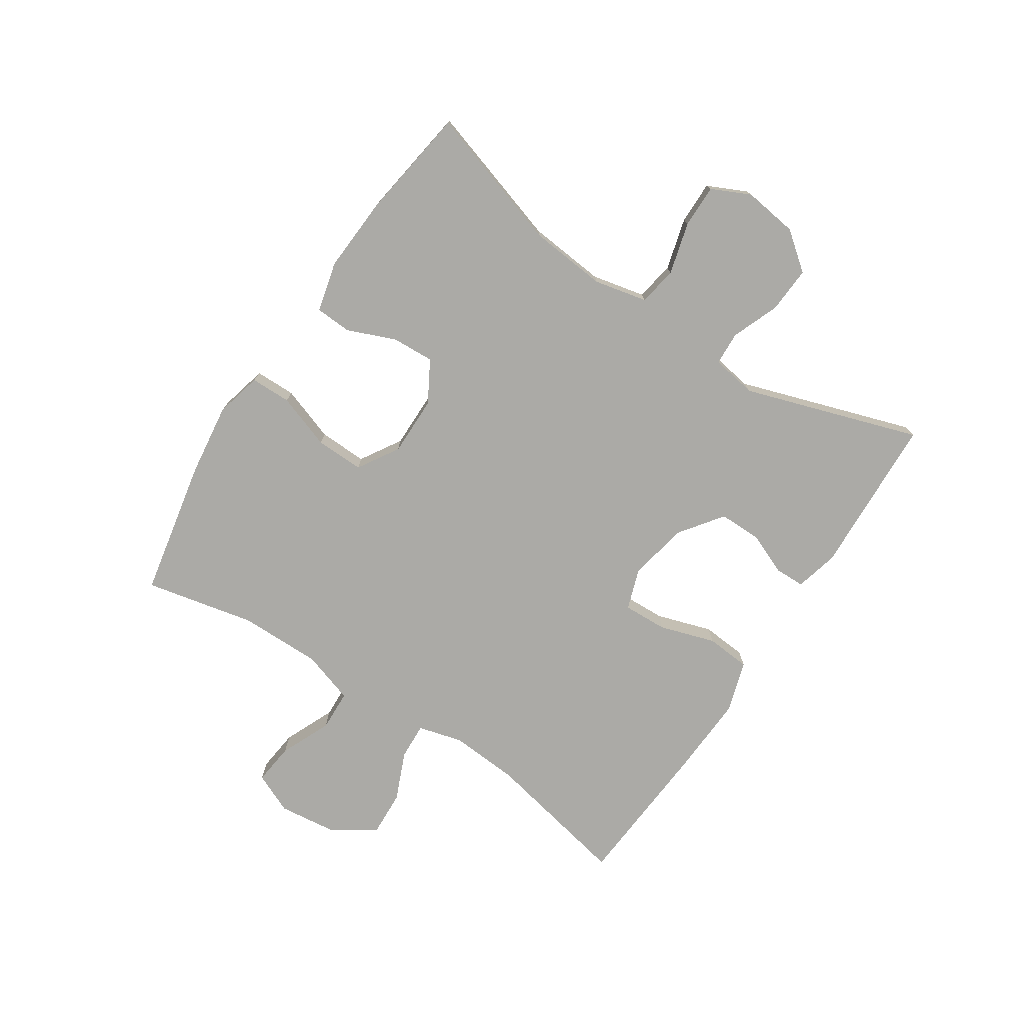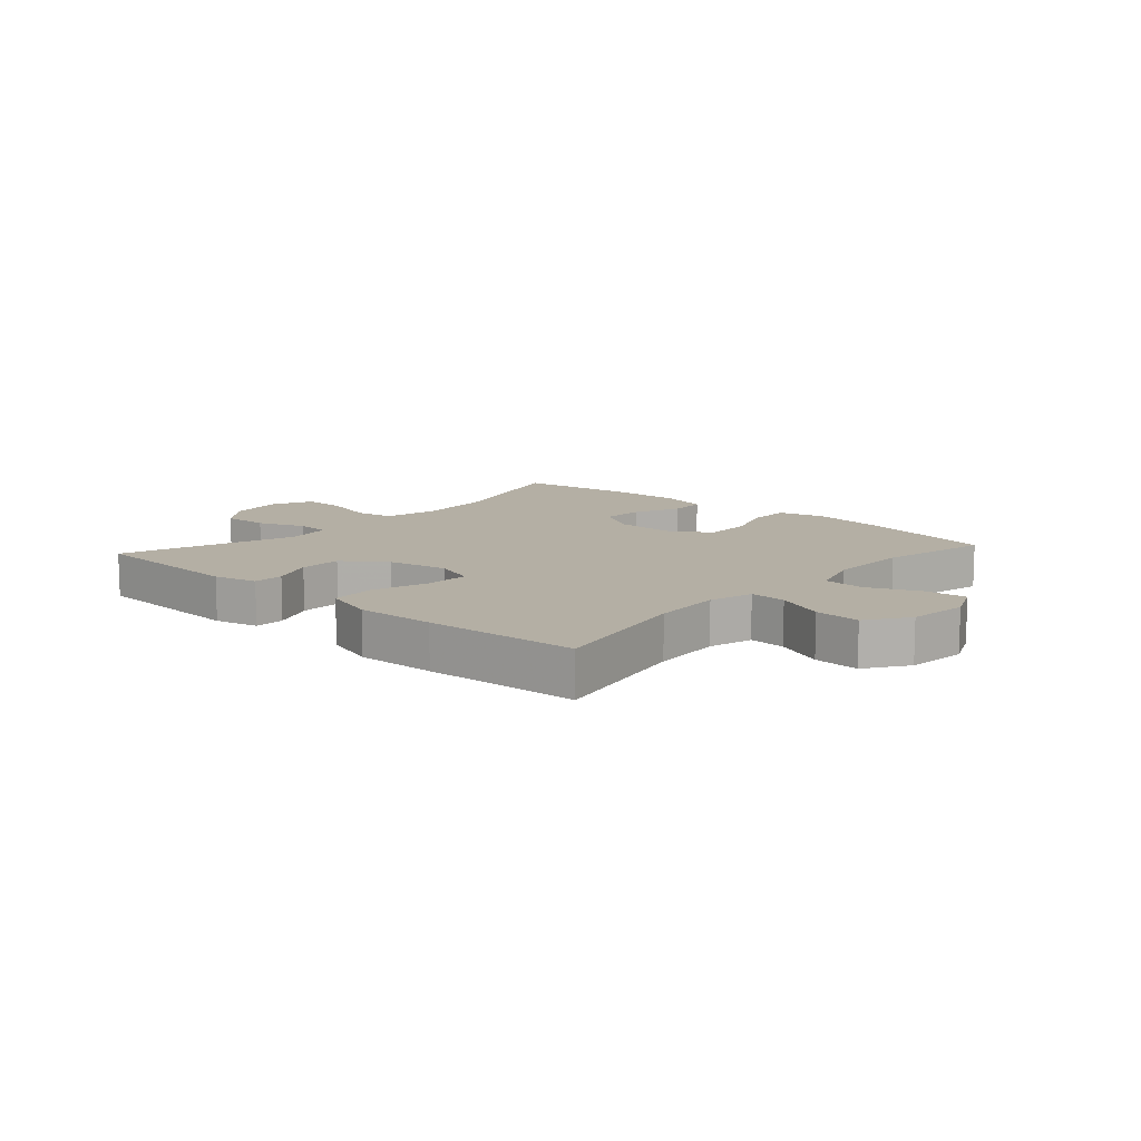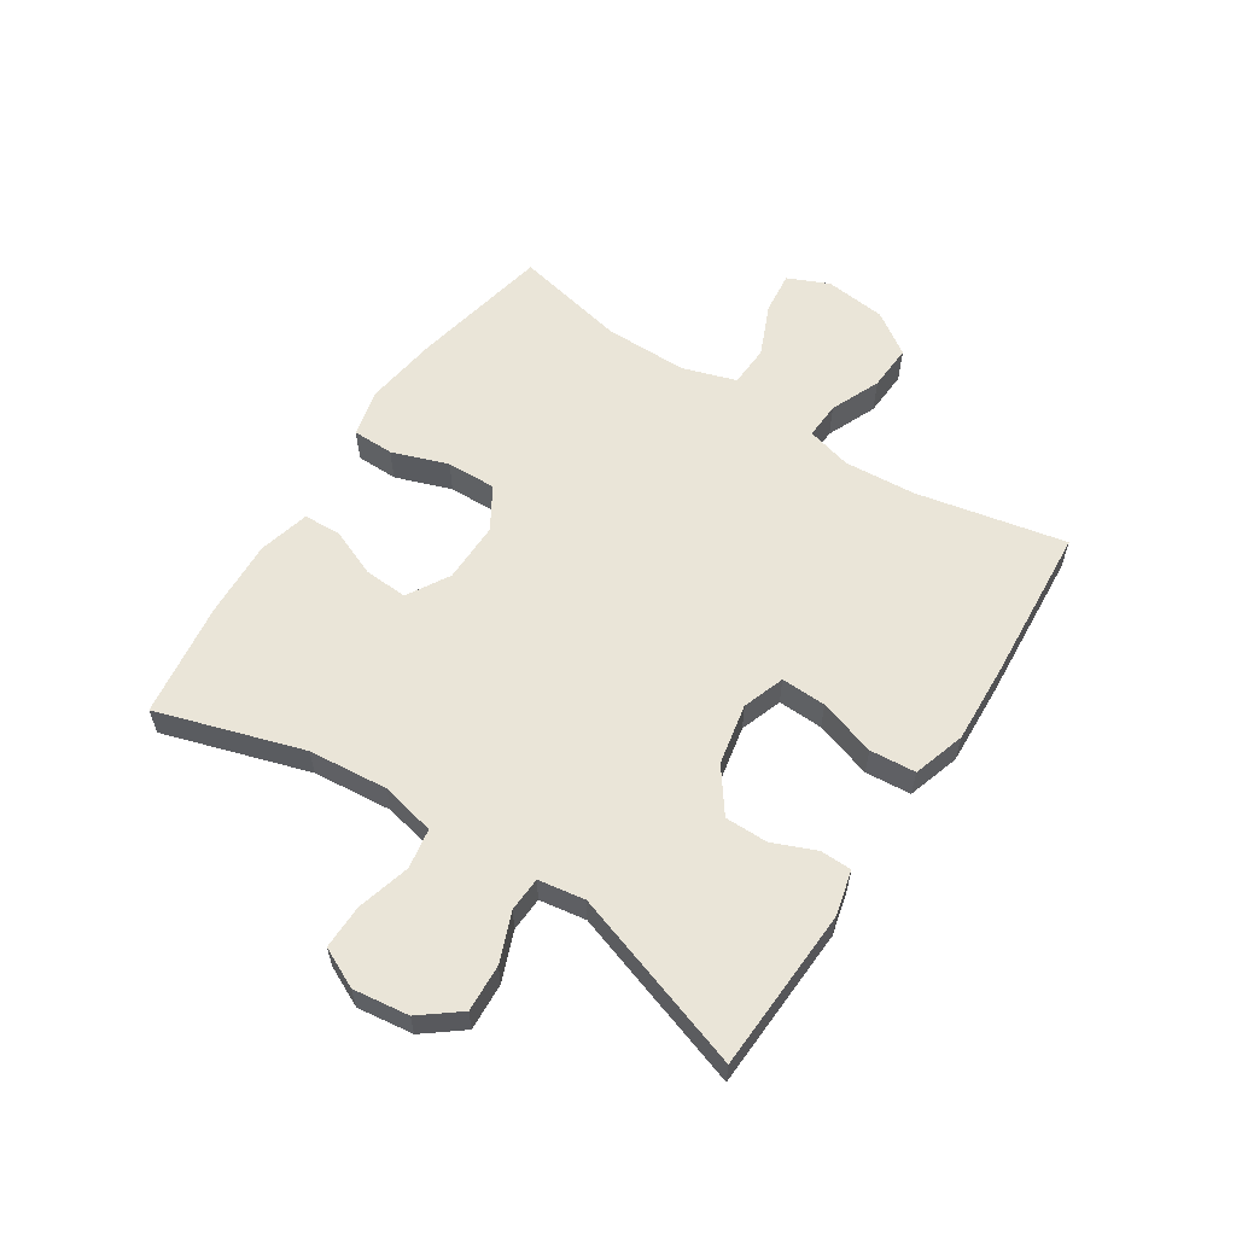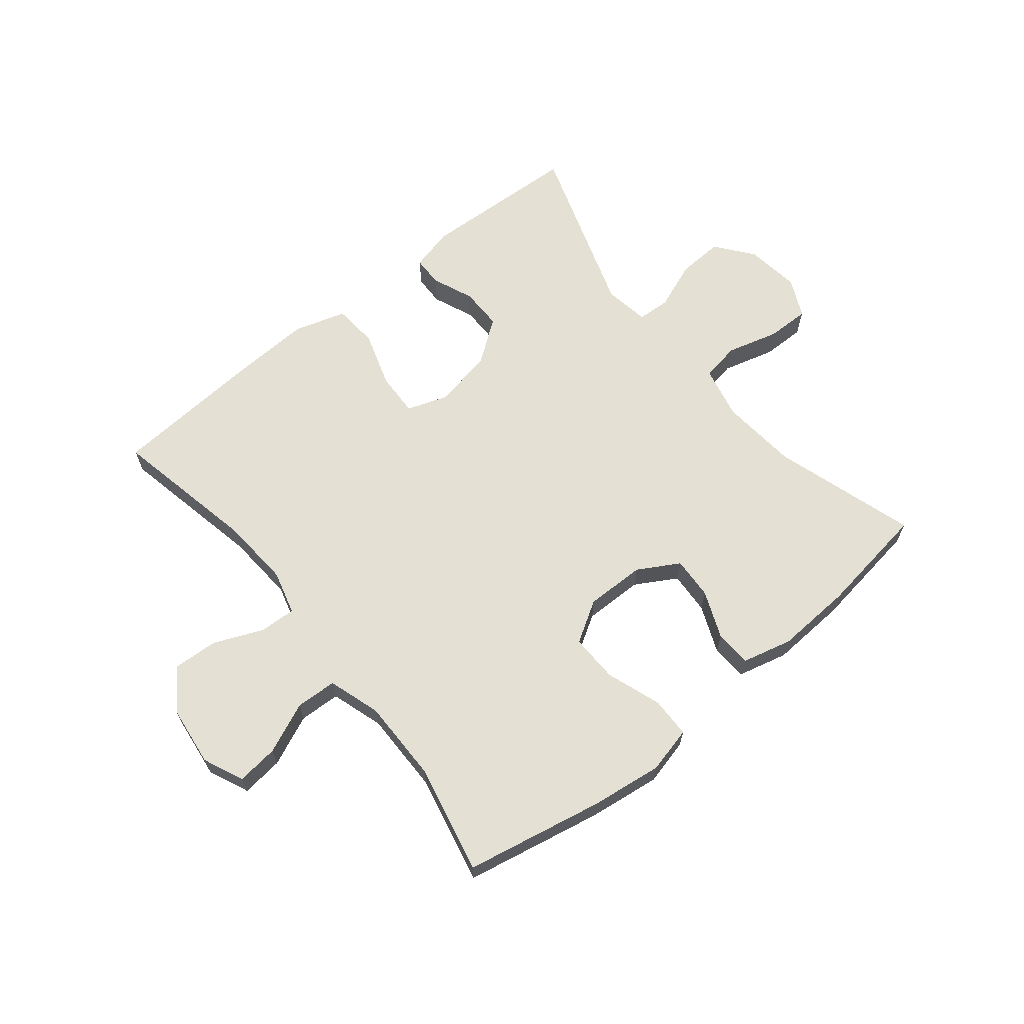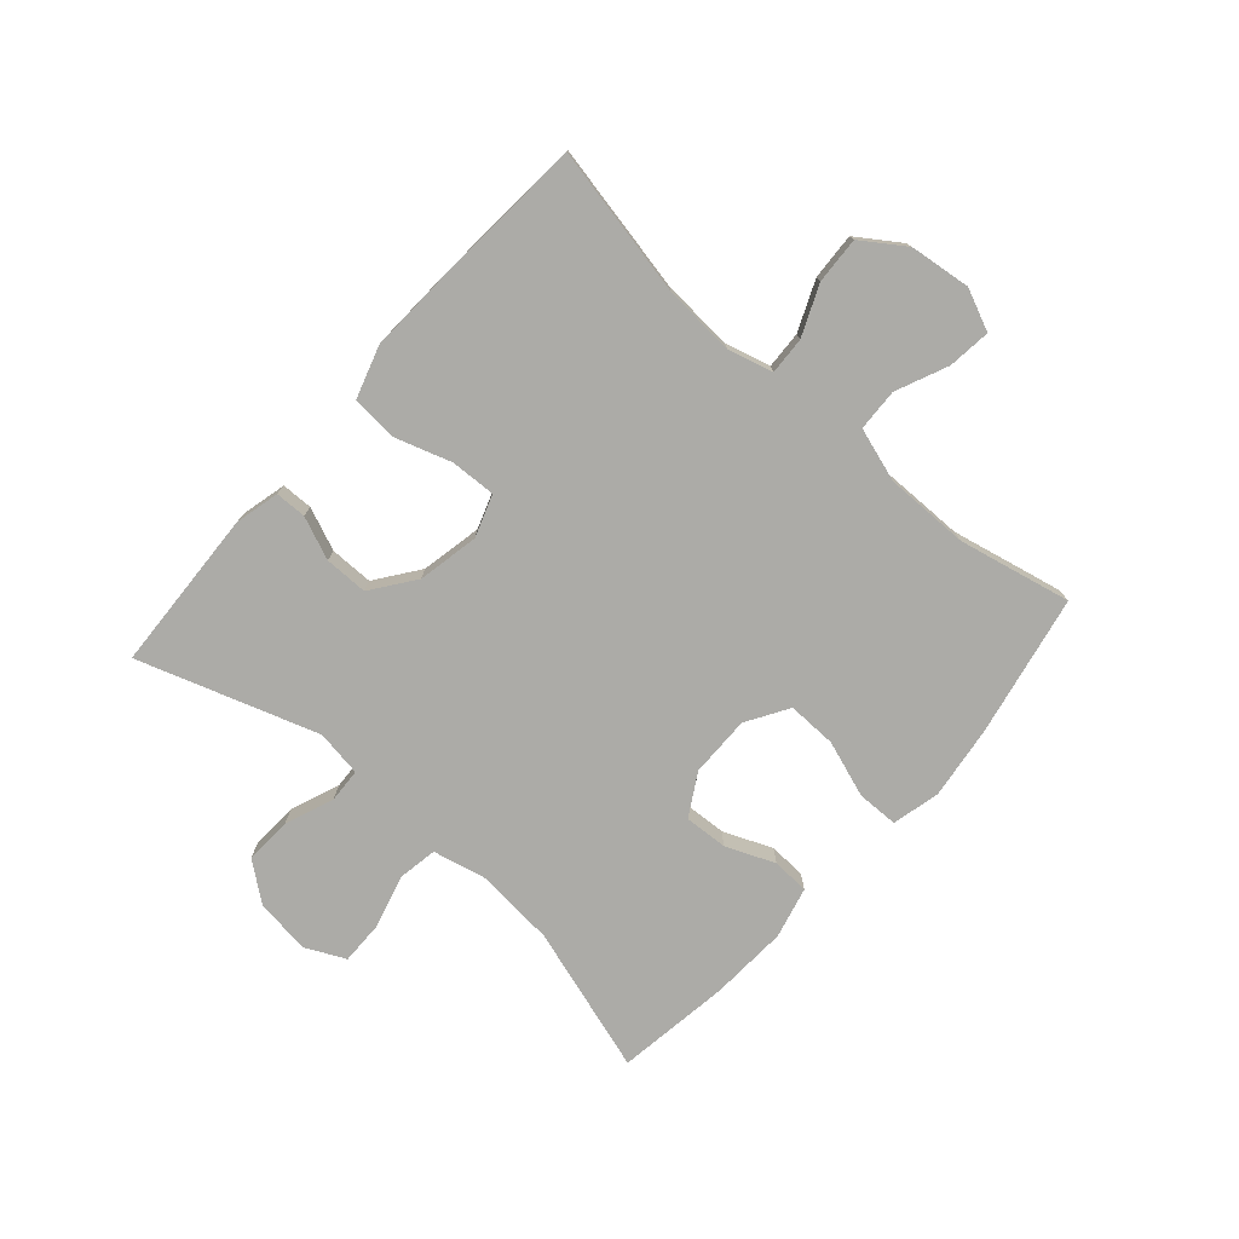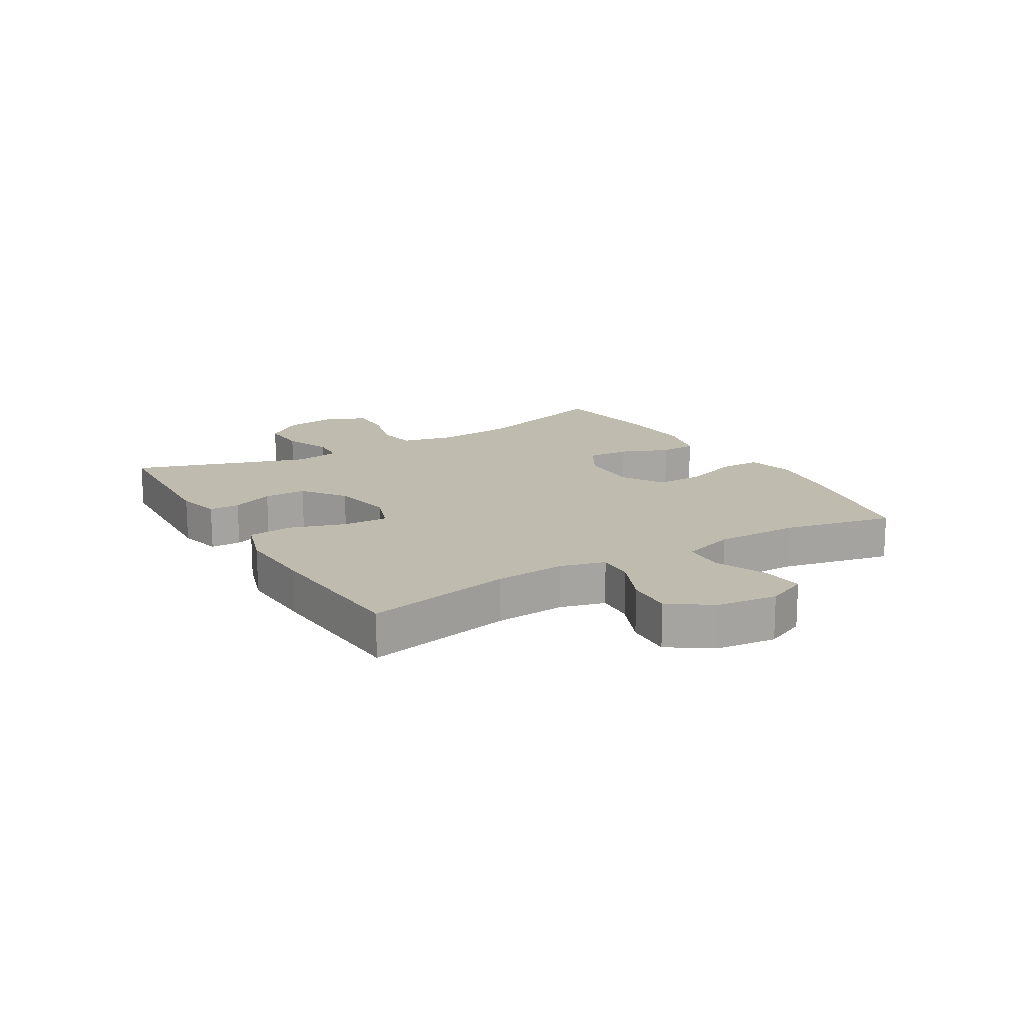
<metadata>
{"format":"obj","ext":"obj","renderer":"f3d","projection":"perspective","resolution":1024,"background":"white","views":[{"elev":-75.7,"azim":-123.5,"up":"+Y"},{"elev":11.3,"azim":41.9,"up":"+Y"},{"elev":58.9,"azim":-57.0,"up":"+Y"},{"elev":65.2,"azim":141.0,"up":"+Y"},{"elev":-76.3,"azim":48.6,"up":"+Y"},{"elev":16.0,"azim":59.2,"up":"+Y"}]}
</metadata>
<code>
v 0.5 0.07 -0.5
v 0.269 0.07 -0.546
v 0.148 0.07 -0.562
v 0.07 0.07 -0.543
v 0.069 0.07 -0.475
v 0.101 0.07 -0.383
v 0.103 0.07 -0.302
v 0.034 0.07 -0.26
v -0.066 0.07 -0.261
v -0.135 0.07 -0.301
v -0.131 0.07 -0.372
v -0.098 0.07 -0.452
v -0.101 0.07 -0.513
v -0.185 0.07 -0.534
v -0.313 0.07 -0.527
v -0.5 0.07 -0.5
v -0.426 0.07 -0.261
v -0.414 0.07 -0.131
v -0.434 0.07 -0.042
v -0.499 0.07 -0.031
v -0.586 0.07 -0.055
v -0.658 0.07 -0.056
v -0.689 0.07 0.009
v -0.677 0.07 0.1
v -0.628 0.07 0.163
v -0.551 0.07 0.159
v -0.471 0.07 0.128
v -0.415 0.07 0.131
v -0.403 0.07 0.207
v -0.5 0.07 0.5
v -0.233 0.07 0.513
v -0.16 0.07 0.495
v -0.159 0.07 0.444
v -0.188 0.07 0.374
v -0.188 0.07 0.303
v -0.117 0.07 0.251
v -0.017 0.07 0.231
v 0.052 0.07 0.255
v 0.049 0.07 0.329
v 0.019 0.07 0.422
v 0.025 0.07 0.497
v 0.111 0.07 0.524
v 0.243 0.07 0.518
v 0.5 0.07 0.5
v 0.45 0.07 0.255
v 0.442 0.07 0.138
v 0.462 0.07 0.064
v 0.523 0.07 0.067
v 0.605 0.07 0.102
v 0.681 0.07 0.106
v 0.729 0.07 0.036
v 0.741 0.07 -0.064
v 0.711 0.07 -0.132
v 0.641 0.07 -0.124
v 0.556 0.07 -0.087
v 0.487 0.07 -0.09
v 0.459 0.07 -0.178
v 0.46 0.07 -0.316
v 0.5 0 -0.5
v 0.269 0 -0.546
v 0.148 0 -0.562
v 0.07 0 -0.543
v 0.069 0 -0.475
v 0.101 0 -0.383
v 0.103 0 -0.302
v 0.034 0 -0.26
v -0.066 0 -0.261
v -0.135 0 -0.301
v -0.131 0 -0.372
v -0.098 0 -0.452
v -0.101 0 -0.513
v -0.185 0 -0.534
v -0.313 0 -0.527
v -0.5 0 -0.5
v -0.426 0 -0.261
v -0.414 0 -0.131
v -0.434 0 -0.042
v -0.499 0 -0.031
v -0.586 0 -0.055
v -0.658 0 -0.056
v -0.689 0 0.009
v -0.677 0 0.1
v -0.628 0 0.163
v -0.551 0 0.159
v -0.471 0 0.128
v -0.415 0 0.131
v -0.403 0 0.207
v -0.5 0 0.5
v -0.233 0 0.513
v -0.16 0 0.495
v -0.159 0 0.444
v -0.188 0 0.374
v -0.188 0 0.303
v -0.117 0 0.251
v -0.017 0 0.231
v 0.052 0 0.255
v 0.049 0 0.329
v 0.019 0 0.422
v 0.025 0 0.497
v 0.111 0 0.524
v 0.243 0 0.518
v 0.5 0 0.5
v 0.45 0 0.255
v 0.442 0 0.138
v 0.462 0 0.064
v 0.523 0 0.067
v 0.605 0 0.102
v 0.681 0 0.106
v 0.729 0 0.036
v 0.741 0 -0.064
v 0.711 0 -0.132
v 0.641 0 -0.124
v 0.556 0 -0.087
v 0.487 0 -0.09
v 0.459 0 -0.178
v 0.46 0 -0.316
f 52 53 54 55
f 52 55 56
f 51 52 56
f 48 49 50 51
f 47 48 51 56
f 46 47 56 57
f 42 43 44 45
f 42 45 46
f 39 40 41 42
f 38 39 42 46
f 37 38 46 57
f 31 32 33 34
f 29 30 31 34
f 28 29 34 35
f 24 25 26 27
f 24 27 28
f 23 24 28
f 20 21 22 23
f 19 20 23 28
f 18 19 28 35
f 14 15 16 17
f 11 12 13 14
f 10 11 14 17
f 9 10 17 18
f 3 4 5 6
f 3 6 7
f 58 1 2 3
f 58 3 7
f 36 37 57 58
f 36 58 7 8
f 18 35 36
f 8 9 18 36
f 113 112 111 110
f 114 113 110
f 114 110 109
f 109 108 107 106
f 114 109 106 105
f 115 114 105 104
f 103 102 101 100
f 104 103 100
f 100 99 98 97
f 104 100 97 96
f 115 104 96 95
f 92 91 90 89
f 92 89 88 87
f 93 92 87 86
f 85 84 83 82
f 86 85 82
f 86 82 81
f 81 80 79 78
f 86 81 78 77
f 93 86 77 76
f 75 74 73 72
f 72 71 70 69
f 75 72 69 68
f 76 75 68 67
f 64 63 62 61
f 65 64 61
f 61 60 59 116
f 65 61 116
f 116 115 95 94
f 66 65 116 94
f 94 93 76
f 94 76 67 66
f 1 59 60 2
f 2 60 61 3
f 3 61 62 4
f 4 62 63 5
f 5 63 64 6
f 6 64 65 7
f 7 65 66 8
f 8 66 67 9
f 9 67 68 10
f 10 68 69 11
f 11 69 70 12
f 12 70 71 13
f 13 71 72 14
f 14 72 73 15
f 15 73 74 16
f 16 74 75 17
f 17 75 76 18
f 18 76 77 19
f 19 77 78 20
f 20 78 79 21
f 21 79 80 22
f 22 80 81 23
f 23 81 82 24
f 24 82 83 25
f 25 83 84 26
f 26 84 85 27
f 27 85 86 28
f 28 86 87 29
f 29 87 88 30
f 30 88 89 31
f 31 89 90 32
f 32 90 91 33
f 33 91 92 34
f 34 92 93 35
f 35 93 94 36
f 36 94 95 37
f 37 95 96 38
f 38 96 97 39
f 39 97 98 40
f 40 98 99 41
f 41 99 100 42
f 42 100 101 43
f 43 101 102 44
f 44 102 103 45
f 45 103 104 46
f 46 104 105 47
f 47 105 106 48
f 48 106 107 49
f 49 107 108 50
f 50 108 109 51
f 51 109 110 52
f 52 110 111 53
f 53 111 112 54
f 54 112 113 55
f 55 113 114 56
f 56 114 115 57
f 57 115 116 58
f 58 116 59 1

</code>
